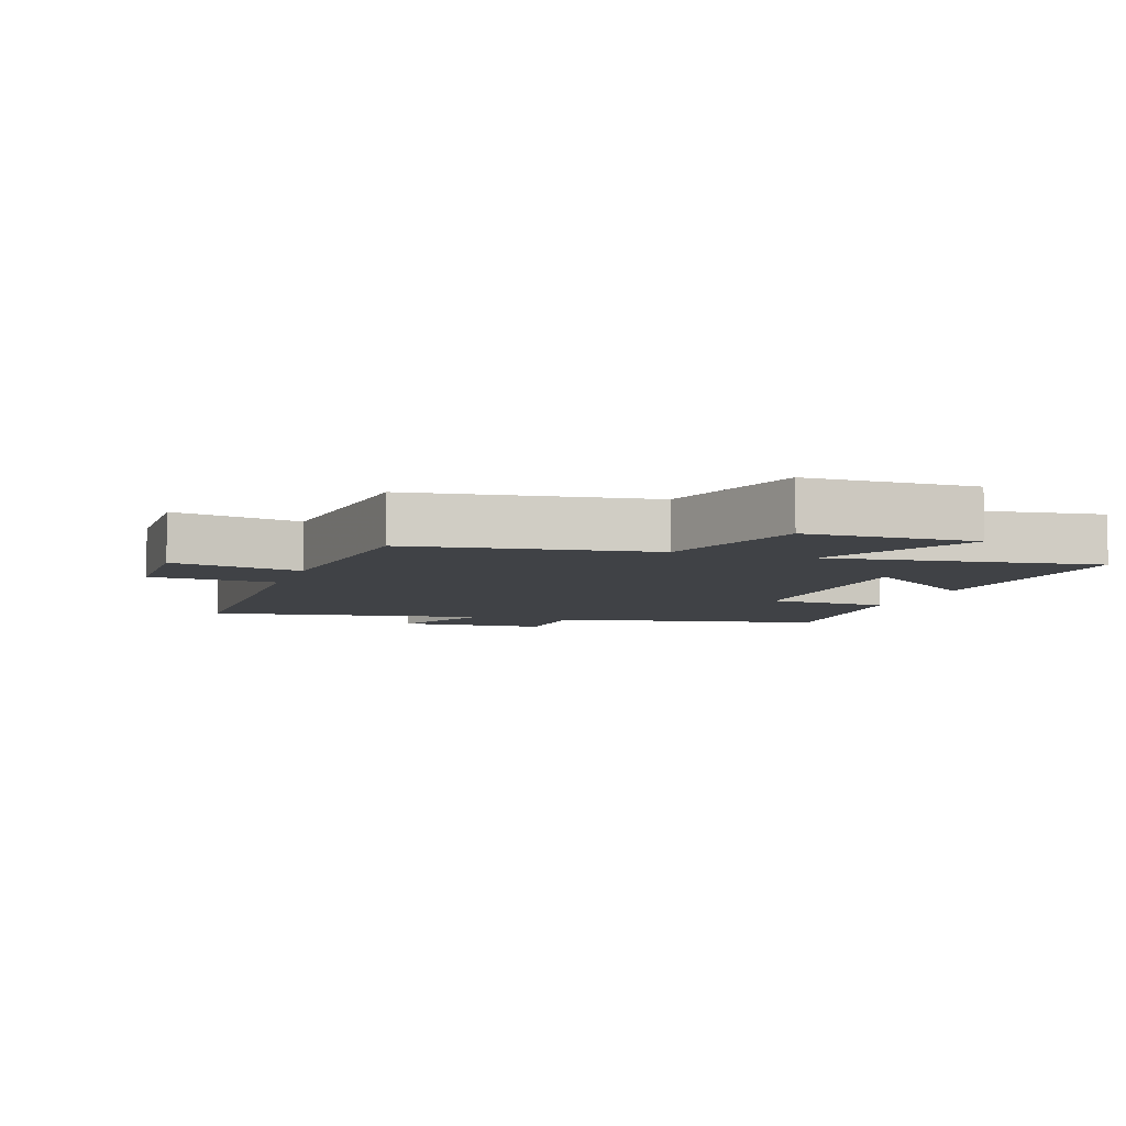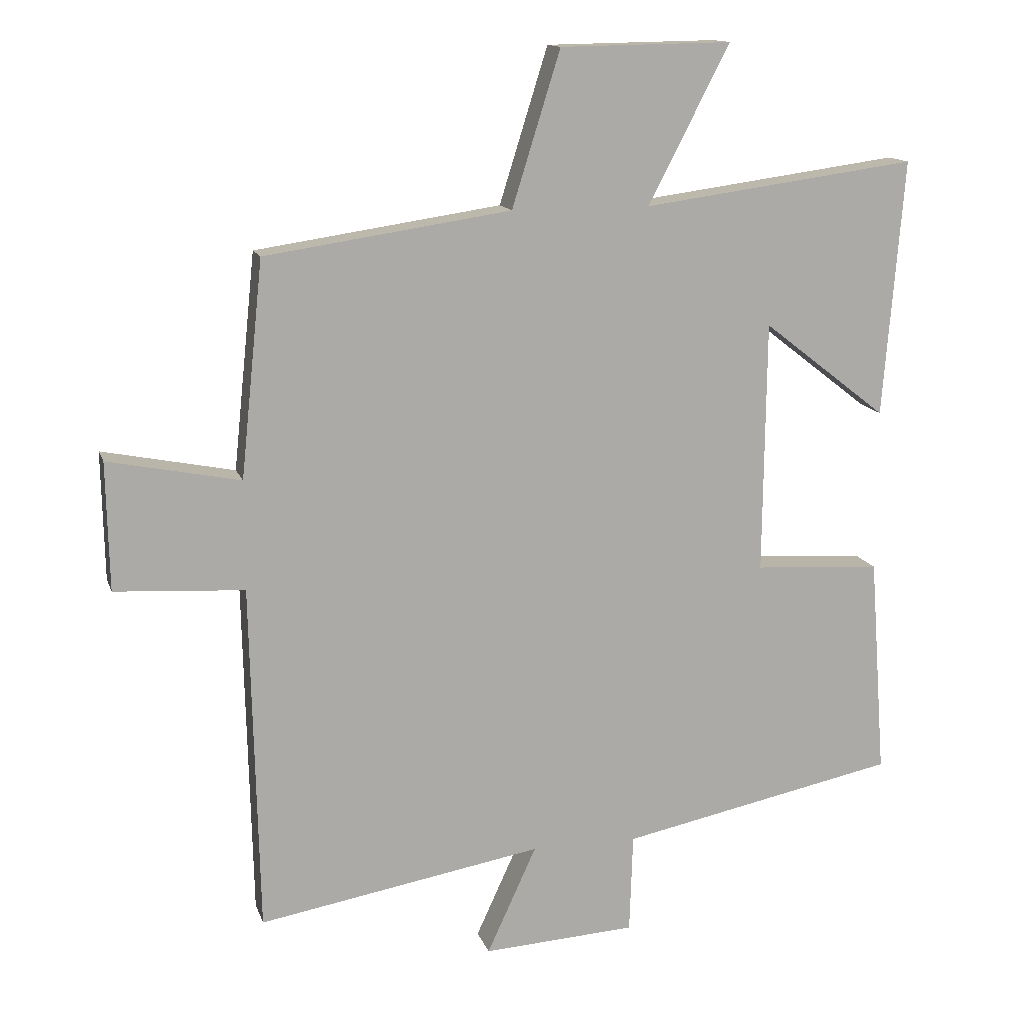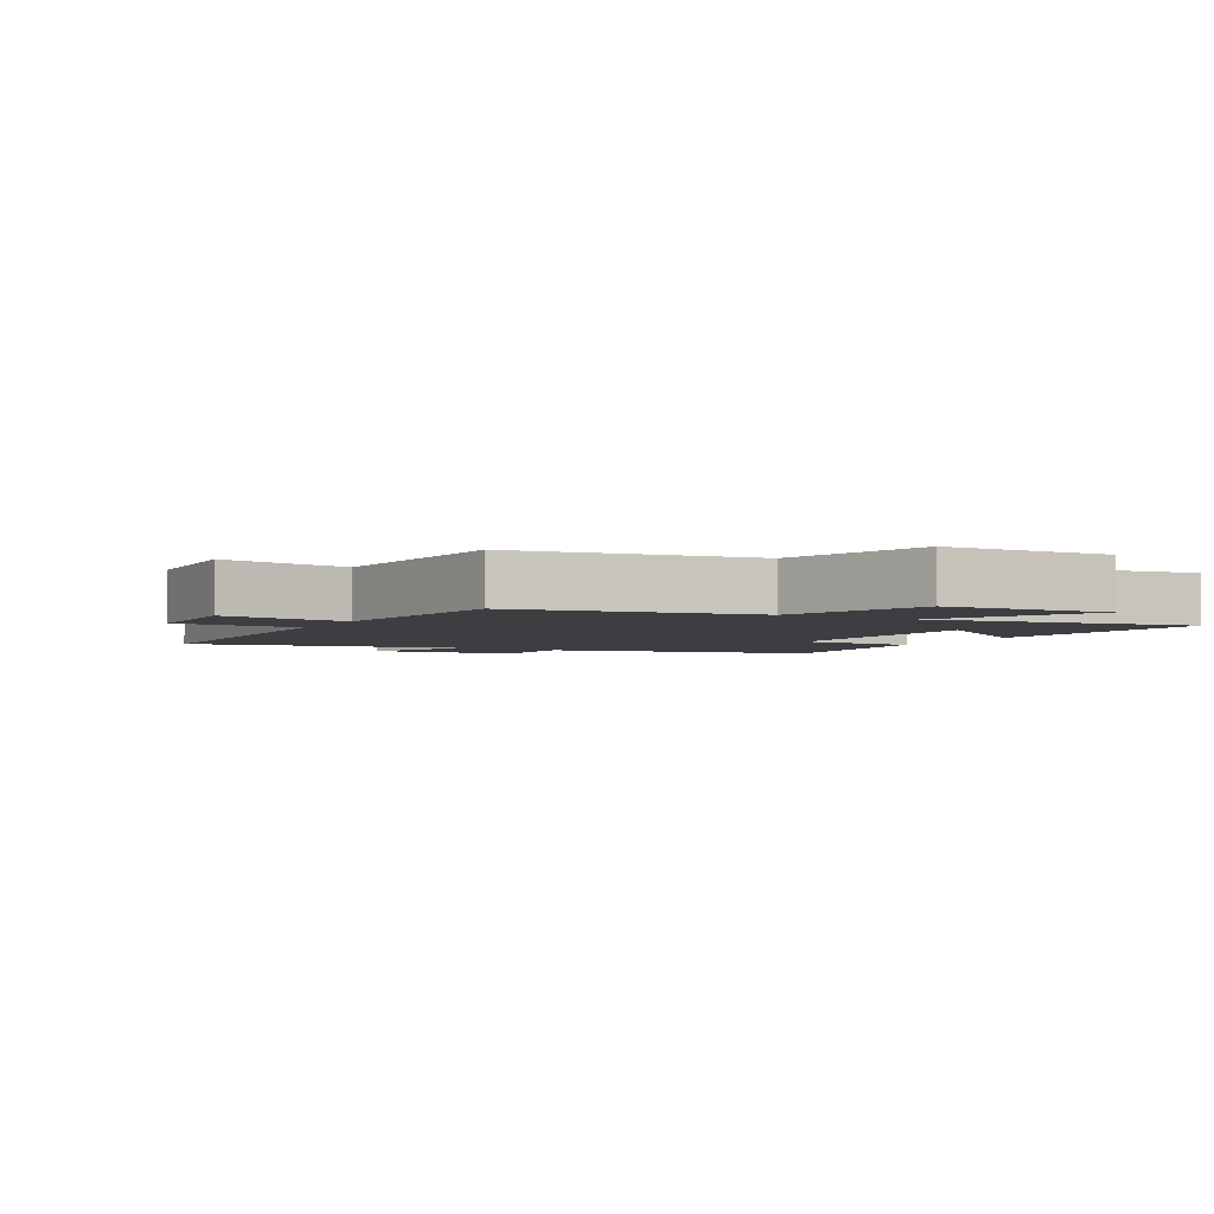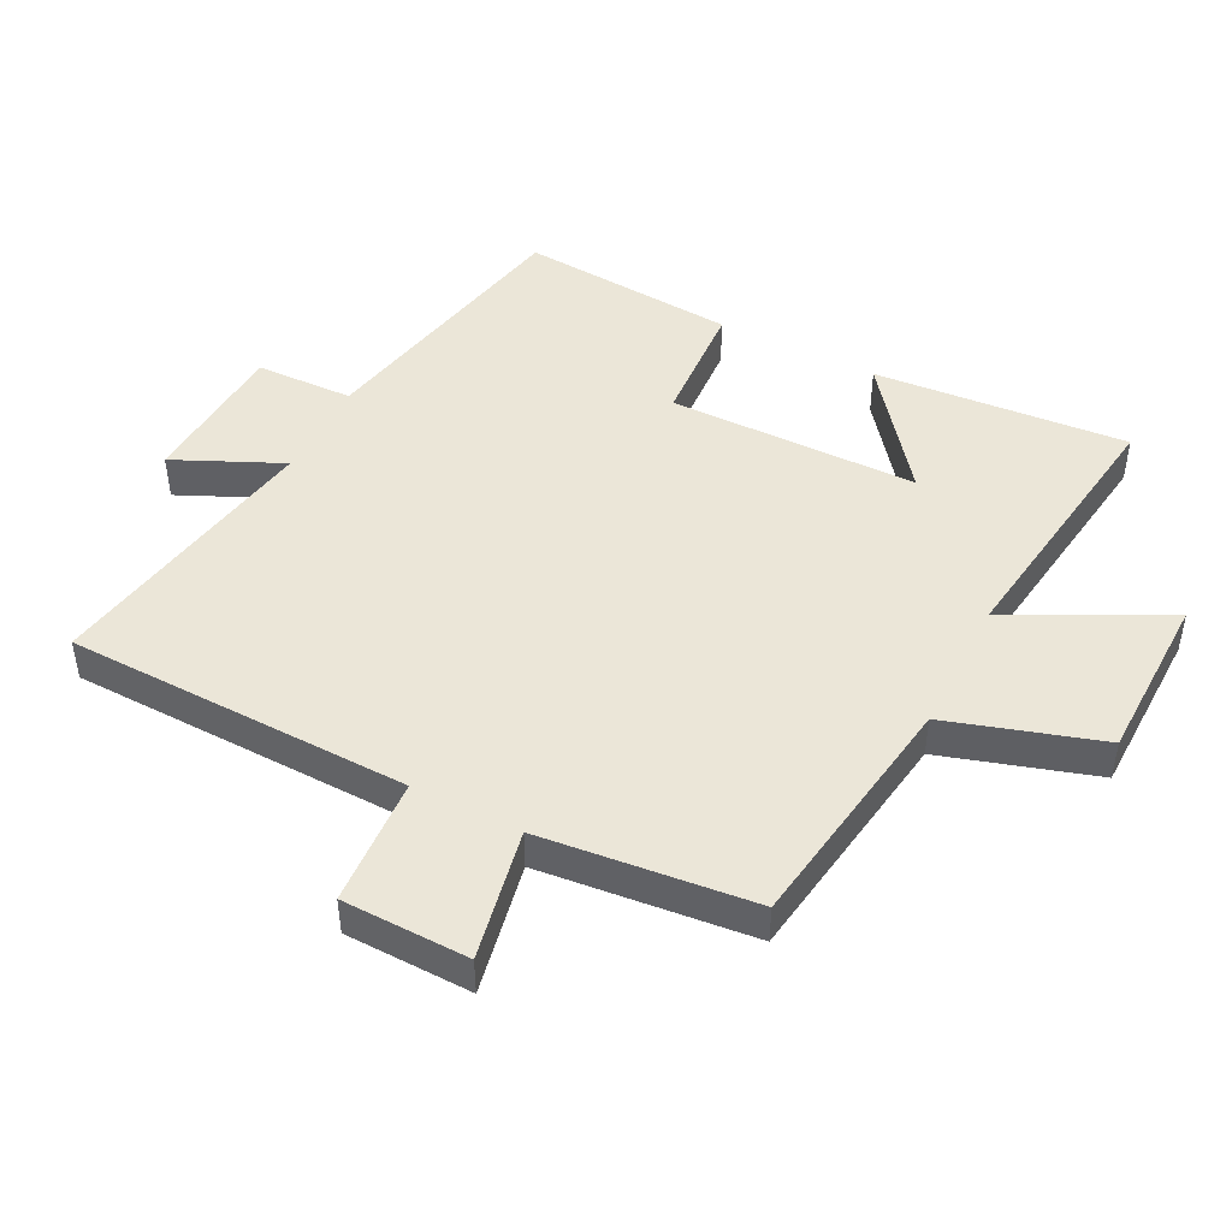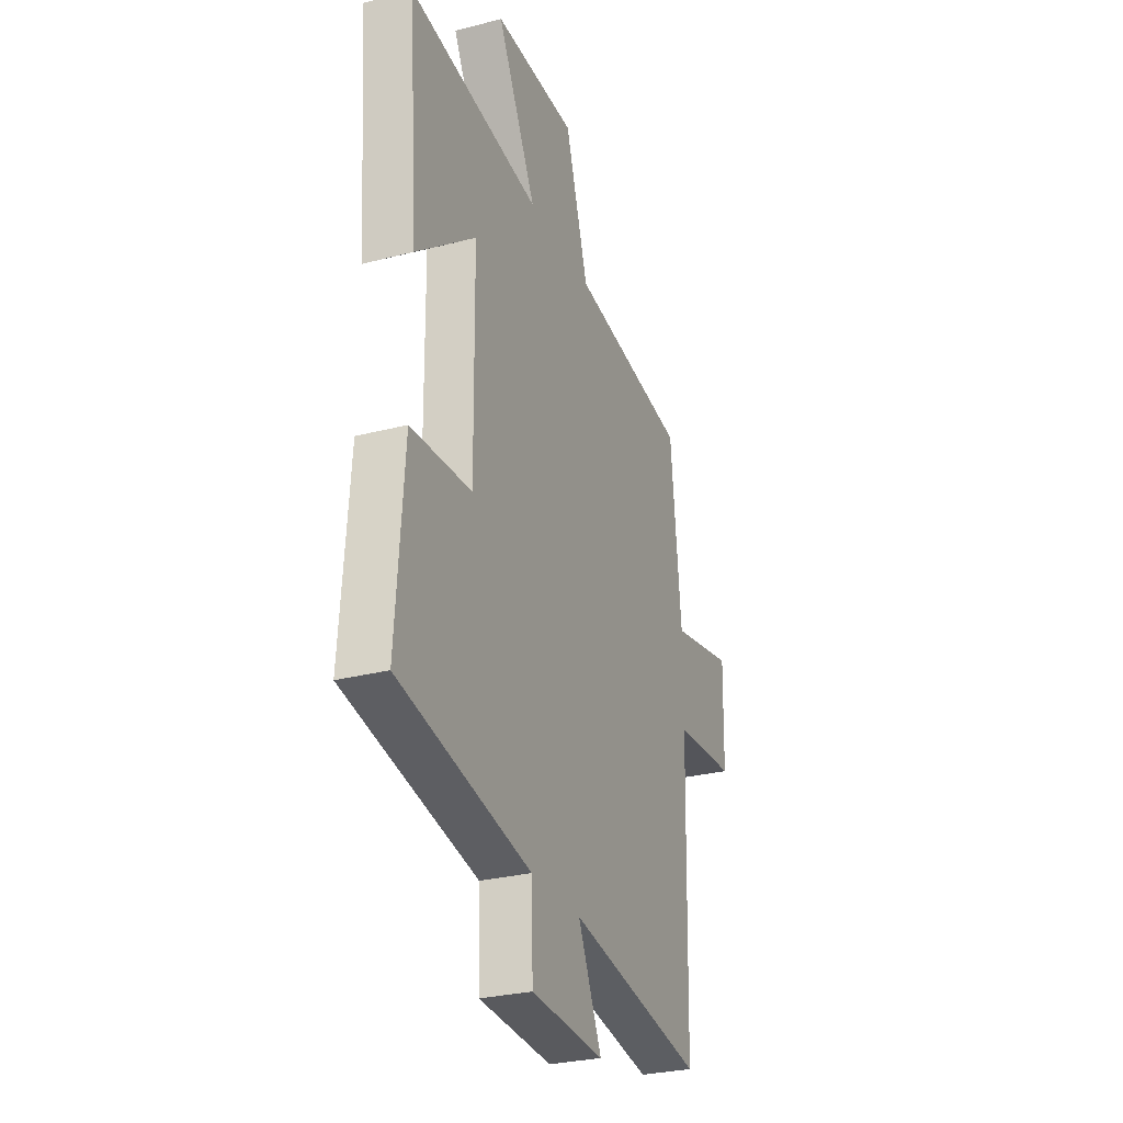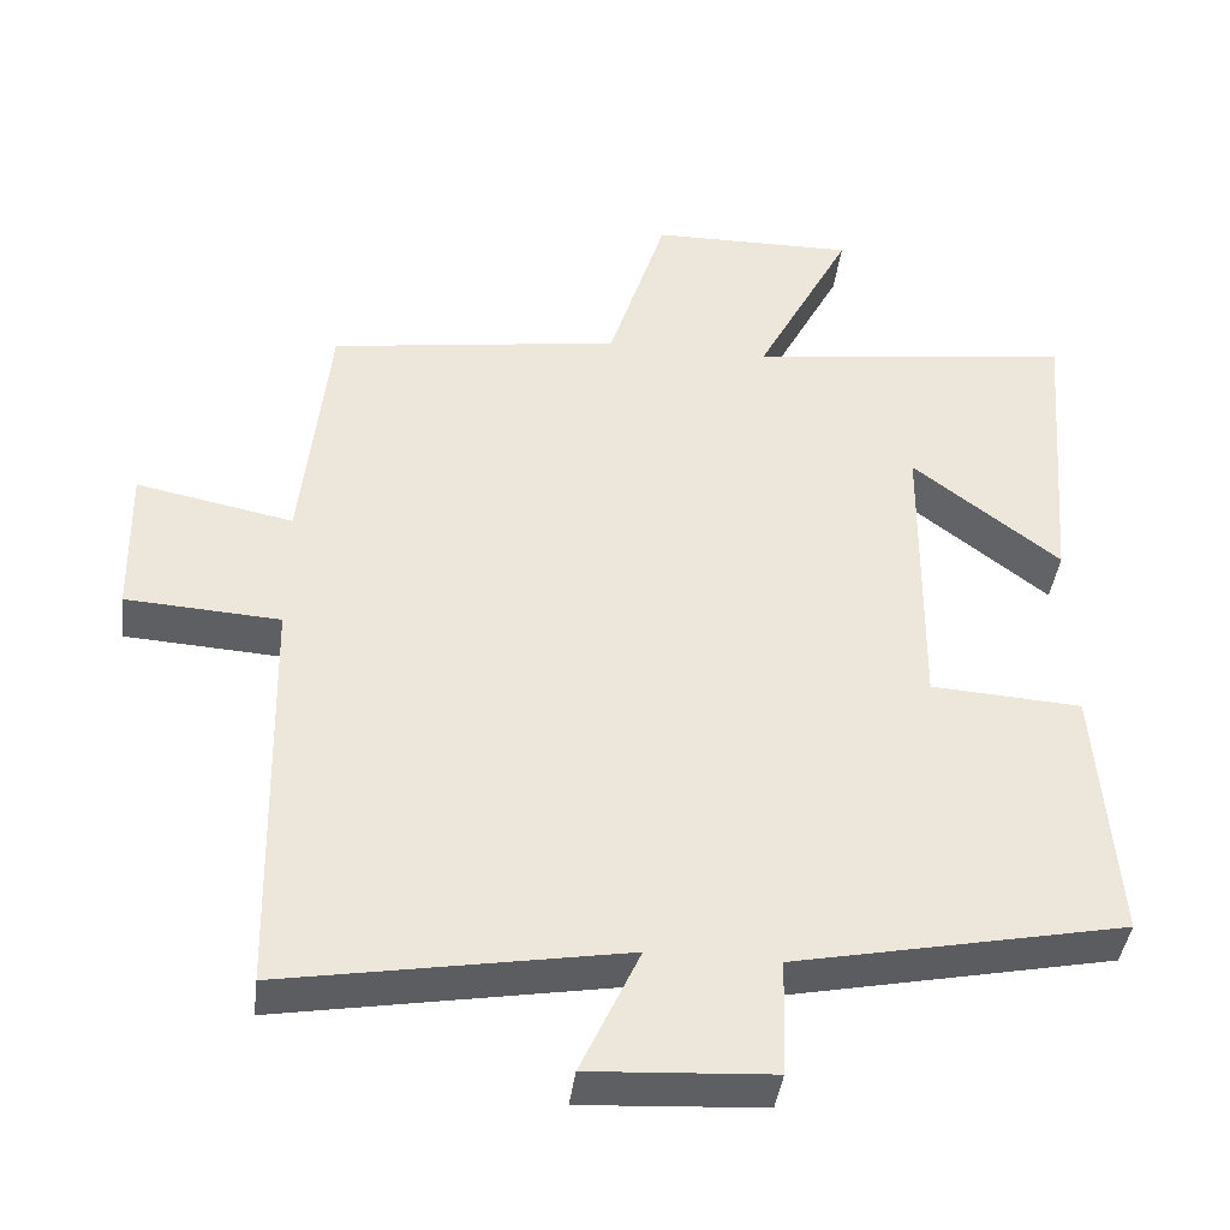
<metadata>
{"format":"obj","ext":"obj","renderer":"f3d","projection":"perspective","resolution":1024,"background":"white","views":[{"elev":-6.4,"azim":-19.0,"up":"+Y"},{"elev":13.7,"azim":-15.1,"up":"+Z"},{"elev":-3.5,"azim":-28.1,"up":"+Y"},{"elev":46.4,"azim":-63.0,"up":"+Y"},{"elev":-28.4,"azim":111.4,"up":"+Z"},{"elev":-41.3,"azim":-7.2,"up":"+Z"}]}
</metadata>
<code>
v -0.488 0.07 -0.575
v -0.5 0.07 -0.047
v -0.696 0.07 -0.035
v -0.7 0.07 0.159
v -0.5 0.07 0.119
v -0.466 0.07 0.445
v -0.094 0.07 0.5
v -0.021 0.07 0.734
v 0.239 0.07 0.738
v 0.116 0.07 0.5
v 0.531 0.07 0.556
v 0.5 0.07 0.167
v 0.312 0.07 0.313
v 0.308 0.07 -0.069
v 0.5 0.07 -0.081
v 0.525 0.07 -0.414
v 0.105 0.07 -0.5
v 0.1 0.07 -0.65
v -0.132 0.07 -0.664
v -0.057 0.07 -0.5
v -0.488 0 -0.575
v -0.5 0 -0.047
v -0.696 0 -0.035
v -0.7 0 0.159
v -0.5 0 0.119
v -0.466 0 0.445
v -0.094 0 0.5
v -0.021 0 0.734
v 0.239 0 0.738
v 0.116 0 0.5
v 0.531 0 0.556
v 0.5 0 0.167
v 0.312 0 0.313
v 0.308 0 -0.069
v 0.5 0 -0.081
v 0.525 0 -0.414
v 0.105 0 -0.5
v 0.1 0 -0.65
v -0.132 0 -0.664
v -0.057 0 -0.5
f 17 18 19 20
f 15 16 17 20
f 14 15 20 1
f 13 14 1 2
f 10 11 12 13
f 10 13 2 3
f 7 8 9 10
f 5 6 7 10
f 5 10 3
f 3 4 5
f 40 39 38 37
f 40 37 36 35
f 21 40 35 34
f 22 21 34 33
f 33 32 31 30
f 23 22 33 30
f 30 29 28 27
f 30 27 26 25
f 23 30 25
f 25 24 23
f 1 21 22 2
f 2 22 23 3
f 3 23 24 4
f 4 24 25 5
f 5 25 26 6
f 6 26 27 7
f 7 27 28 8
f 8 28 29 9
f 9 29 30 10
f 10 30 31 11
f 11 31 32 12
f 12 32 33 13
f 13 33 34 14
f 14 34 35 15
f 15 35 36 16
f 16 36 37 17
f 17 37 38 18
f 18 38 39 19
f 19 39 40 20
f 20 40 21 1

</code>
